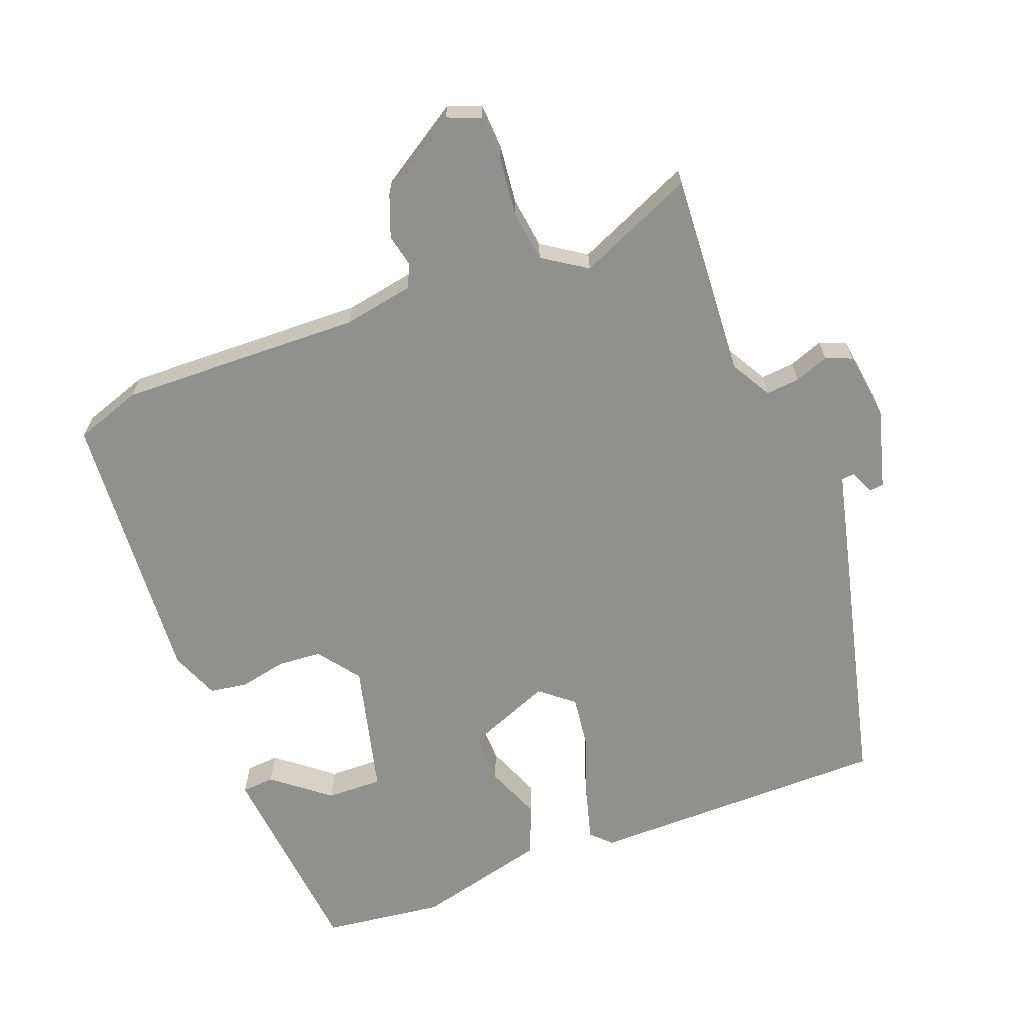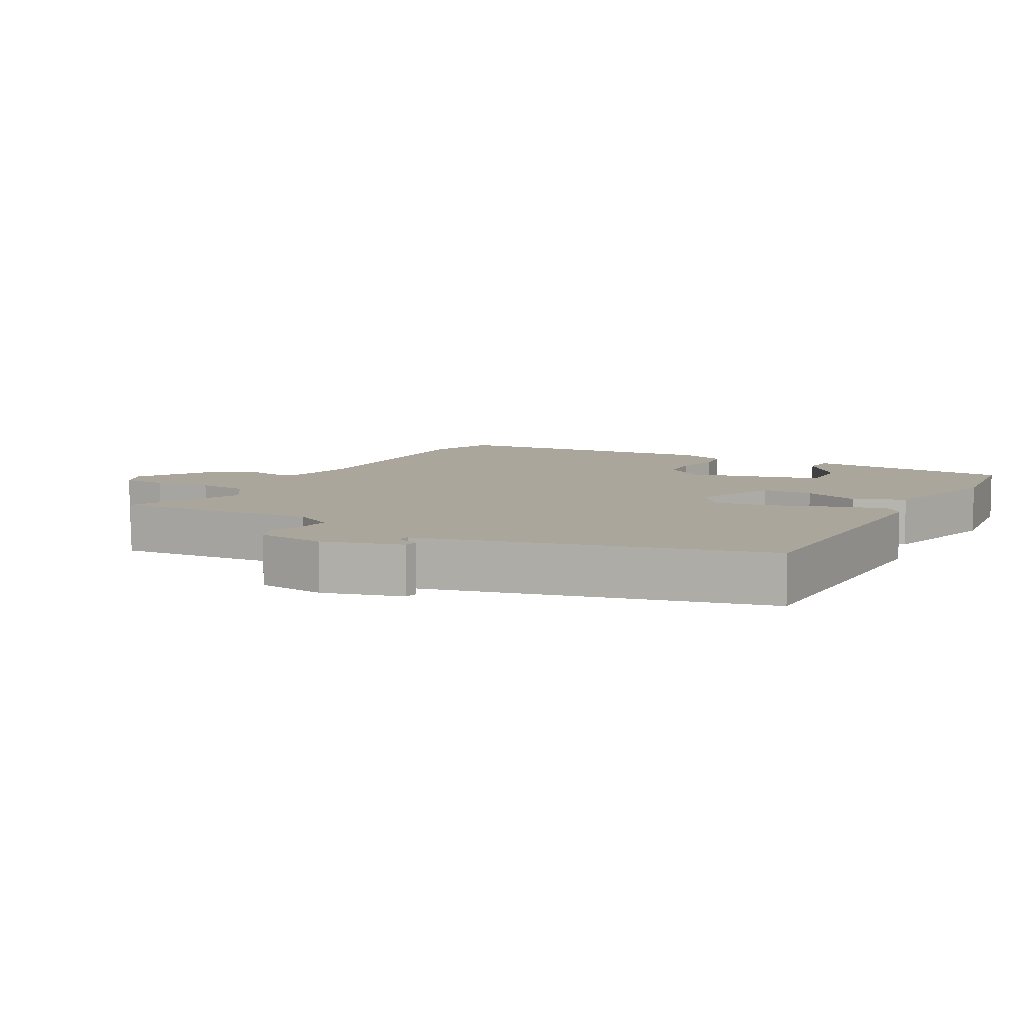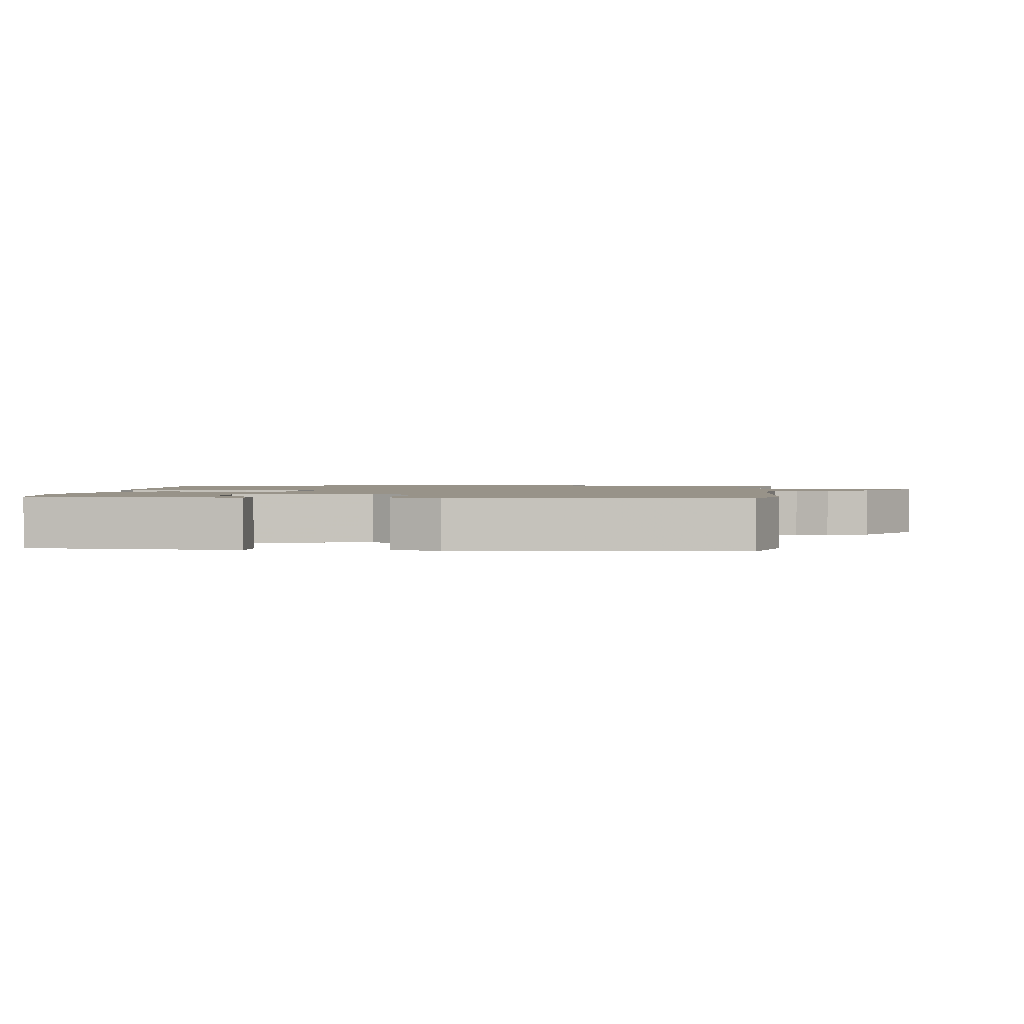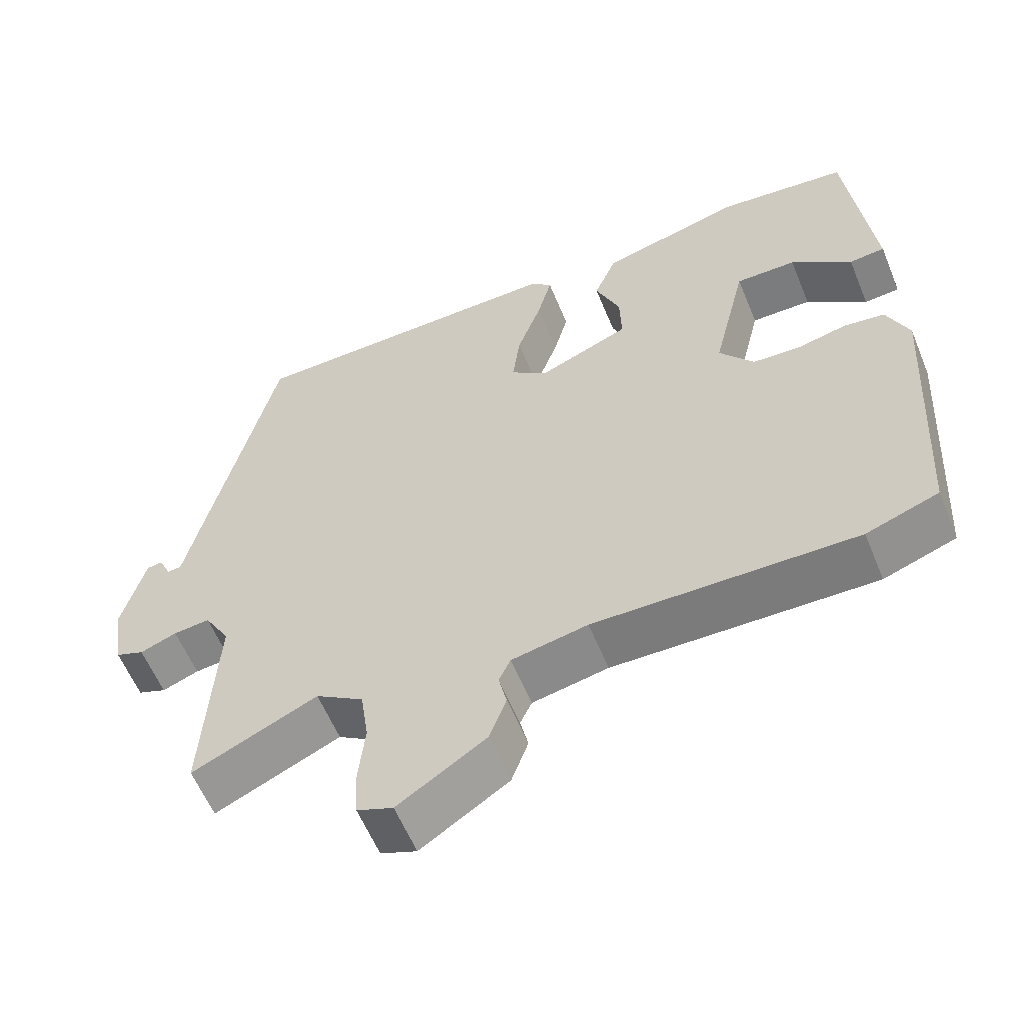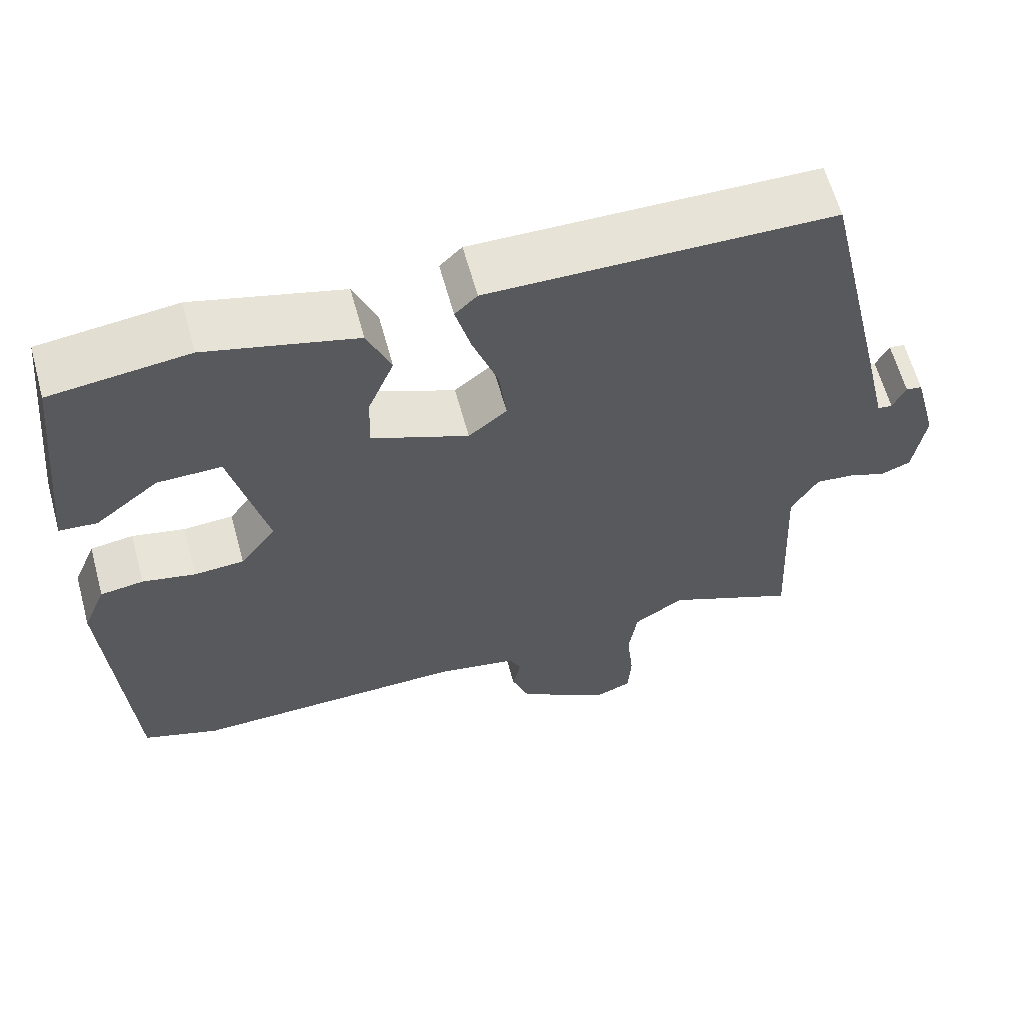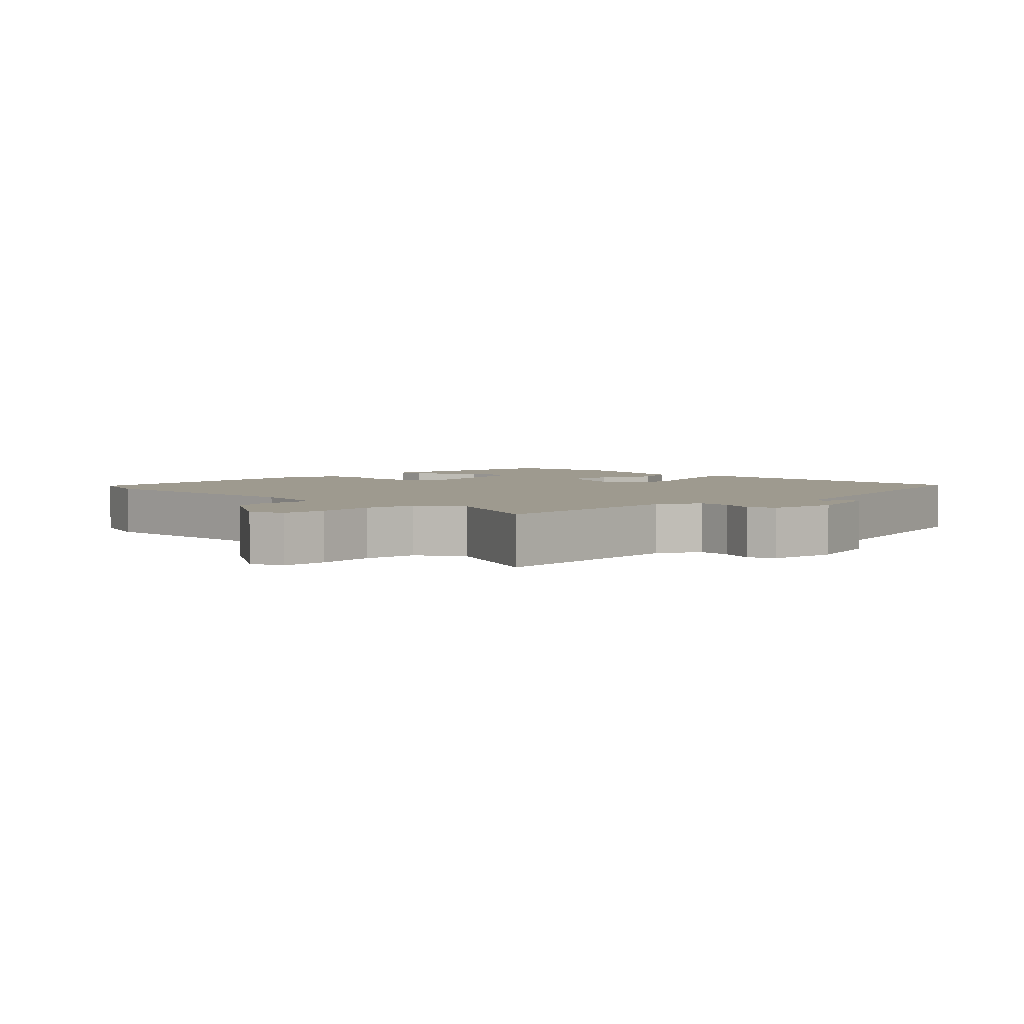
<metadata>
{"format":"obj","ext":"obj","renderer":"f3d","projection":"perspective","resolution":1024,"background":"white","views":[{"elev":-65.6,"azim":-159.6,"up":"+Y"},{"elev":7.9,"azim":-61.8,"up":"+Y"},{"elev":1.6,"azim":94.8,"up":"+Y"},{"elev":-59.0,"azim":22.3,"up":"+Z"},{"elev":62.1,"azim":164.7,"up":"+Z"},{"elev":3.6,"azim":-135.6,"up":"+Y"}]}
</metadata>
<code>
v 0.499 0.07 0.494
v 0.51 0.07 0.391
v 0.532 0.07 0.184
v 0.483 0.07 0.18
v 0.4 0.07 0.245
v 0.317 0.07 0.246
v 0.27 0.07 0.049
v 0.317 0.07 -0.013
v 0.382 0.07 -0.017
v 0.451 0.07 -0.002
v 0.507 0.07 -0.01
v 0.537 0.07 -0.082
v 0.511 0.07 -0.496
v 0.412 0.07 -0.531
v 0.054 0.07 -0.524
v -0.05 0.07 -0.544
v -0.066 0.07 -0.578
v -0.055 0.07 -0.626
v -0.078 0.07 -0.689
v -0.198 0.07 -0.767
v -0.247 0.07 -0.748
v -0.251 0.07 -0.682
v -0.242 0.07 -0.596
v -0.253 0.07 -0.519
v -0.318 0.07 -0.477
v -0.489 0.07 -0.554
v -0.473 0.07 -0.252
v -0.508 0.07 -0.192
v -0.558 0.07 -0.197
v -0.608 0.07 -0.216
v -0.647 0.07 -0.201
v -0.662 0.07 -0.1
v -0.631 0.07 0.018
v -0.61 0.07 0.021
v -0.593 0.07 -0.015
v -0.574 0.07 -0.013
v -0.547 0.07 0.106
v -0.458 0.07 0.492
v -0.012 0.07 0.498
v 0.017 0.07 0.47
v -0.003 0.07 0.394
v -0.036 0.07 0.3
v -0.046 0.07 0.218
v 0.004 0.07 0.178
v 0.13 0.07 0.23
v 0.128 0.07 0.306
v 0.094 0.07 0.389
v 0.125 0.07 0.464
v 0.32 0.07 0.515
v 0.499 0 0.494
v 0.51 0 0.391
v 0.532 0 0.184
v 0.483 0 0.18
v 0.4 0 0.245
v 0.317 0 0.246
v 0.27 0 0.049
v 0.317 0 -0.013
v 0.382 0 -0.017
v 0.451 0 -0.002
v 0.507 0 -0.01
v 0.537 0 -0.082
v 0.511 0 -0.496
v 0.412 0 -0.531
v 0.054 0 -0.524
v -0.05 0 -0.544
v -0.066 0 -0.578
v -0.055 0 -0.626
v -0.078 0 -0.689
v -0.198 0 -0.767
v -0.247 0 -0.748
v -0.251 0 -0.682
v -0.242 0 -0.596
v -0.253 0 -0.519
v -0.318 0 -0.477
v -0.489 0 -0.554
v -0.473 0 -0.252
v -0.508 0 -0.192
v -0.558 0 -0.197
v -0.608 0 -0.216
v -0.647 0 -0.201
v -0.662 0 -0.1
v -0.631 0 0.018
v -0.61 0 0.021
v -0.593 0 -0.015
v -0.574 0 -0.013
v -0.547 0 0.106
v -0.458 0 0.492
v -0.012 0 0.498
v 0.017 0 0.47
v -0.003 0 0.394
v -0.036 0 0.3
v -0.046 0 0.218
v 0.004 0 0.178
v 0.13 0 0.23
v 0.128 0 0.306
v 0.094 0 0.389
v 0.125 0 0.464
v 0.32 0 0.515
f 49 1 2
f 48 49 2
f 47 48 2
f 46 47 2
f 45 46 2
f 40 41 42
f 39 40 42
f 38 39 42
f 37 38 42
f 36 37 42
f 36 42 43
f 33 34 35
f 32 33 35
f 31 32 35
f 30 31 35
f 29 30 35
f 28 29 35 36
f 36 43 44
f 28 36 44
f 27 28 44
f 21 22 23
f 20 21 23
f 19 20 23
f 18 19 23
f 17 18 23
f 16 17 23 24
f 15 16 24 25
f 14 15 25
f 13 14 25
f 12 13 25
f 11 12 25
f 10 11 25
f 9 10 25
f 2 3 4 5
f 2 5 6
f 45 2 6
f 44 45 6 7
f 27 44 7 8
f 25 26 27
f 9 25 27
f 8 9 27
f 51 50 98
f 51 98 97
f 51 97 96
f 51 96 95
f 51 95 94
f 91 90 89
f 91 89 88
f 91 88 87
f 91 87 86
f 91 86 85
f 92 91 85
f 84 83 82
f 84 82 81
f 84 81 80
f 84 80 79
f 84 79 78
f 85 84 78 77
f 93 92 85
f 93 85 77
f 93 77 76
f 72 71 70
f 72 70 69
f 72 69 68
f 72 68 67
f 72 67 66
f 73 72 66 65
f 74 73 65 64
f 74 64 63
f 74 63 62
f 74 62 61
f 74 61 60
f 74 60 59
f 74 59 58
f 54 53 52 51
f 55 54 51
f 55 51 94
f 56 55 94 93
f 57 56 93 76
f 76 75 74
f 76 74 58
f 76 58 57
f 1 50 51 2
f 2 51 52 3
f 3 52 53 4
f 4 53 54 5
f 5 54 55 6
f 6 55 56 7
f 7 56 57 8
f 8 57 58 9
f 9 58 59 10
f 10 59 60 11
f 11 60 61 12
f 12 61 62 13
f 13 62 63 14
f 14 63 64 15
f 15 64 65 16
f 16 65 66 17
f 17 66 67 18
f 18 67 68 19
f 19 68 69 20
f 20 69 70 21
f 21 70 71 22
f 22 71 72 23
f 23 72 73 24
f 24 73 74 25
f 25 74 75 26
f 26 75 76 27
f 27 76 77 28
f 28 77 78 29
f 29 78 79 30
f 30 79 80 31
f 31 80 81 32
f 32 81 82 33
f 33 82 83 34
f 34 83 84 35
f 35 84 85 36
f 36 85 86 37
f 37 86 87 38
f 38 87 88 39
f 39 88 89 40
f 40 89 90 41
f 41 90 91 42
f 42 91 92 43
f 43 92 93 44
f 44 93 94 45
f 45 94 95 46
f 46 95 96 47
f 47 96 97 48
f 48 97 98 49
f 49 98 50 1

</code>
